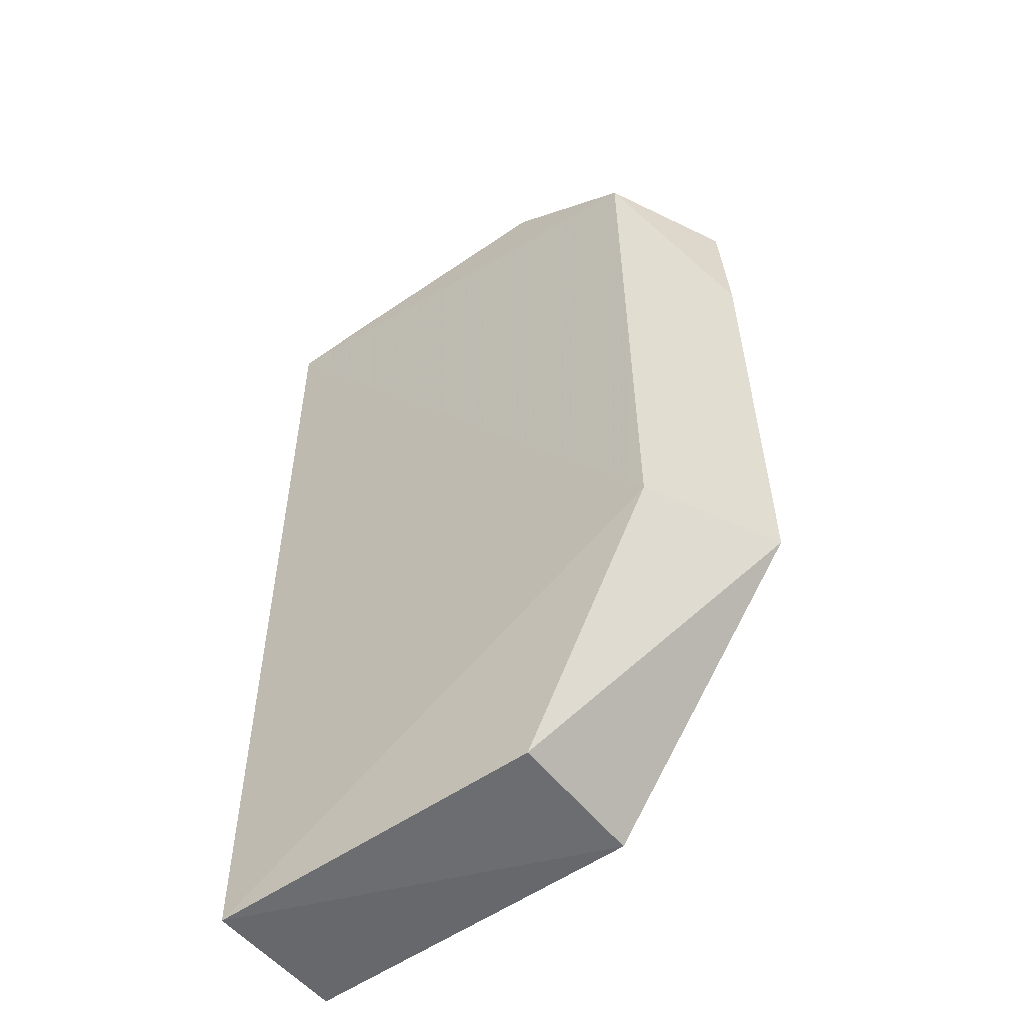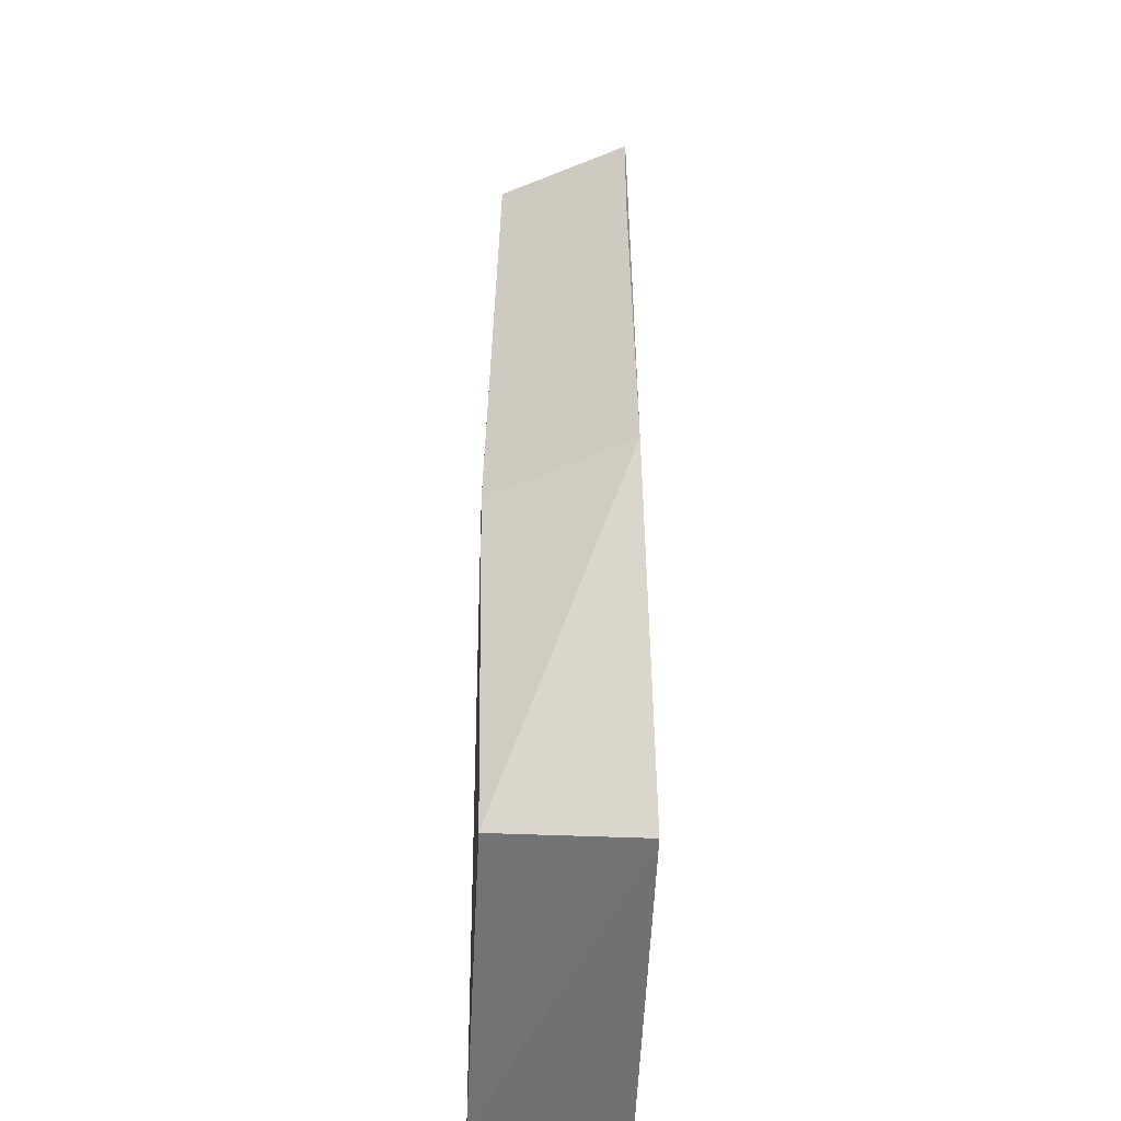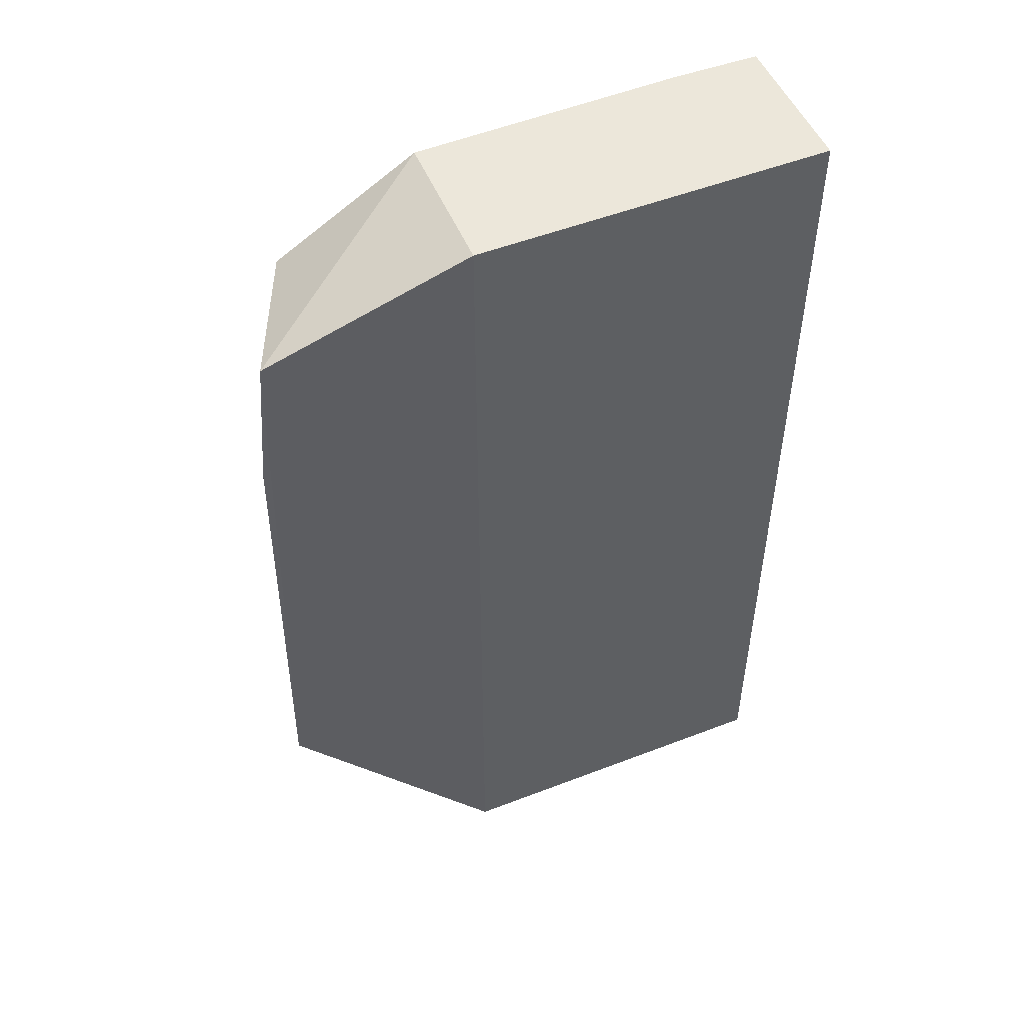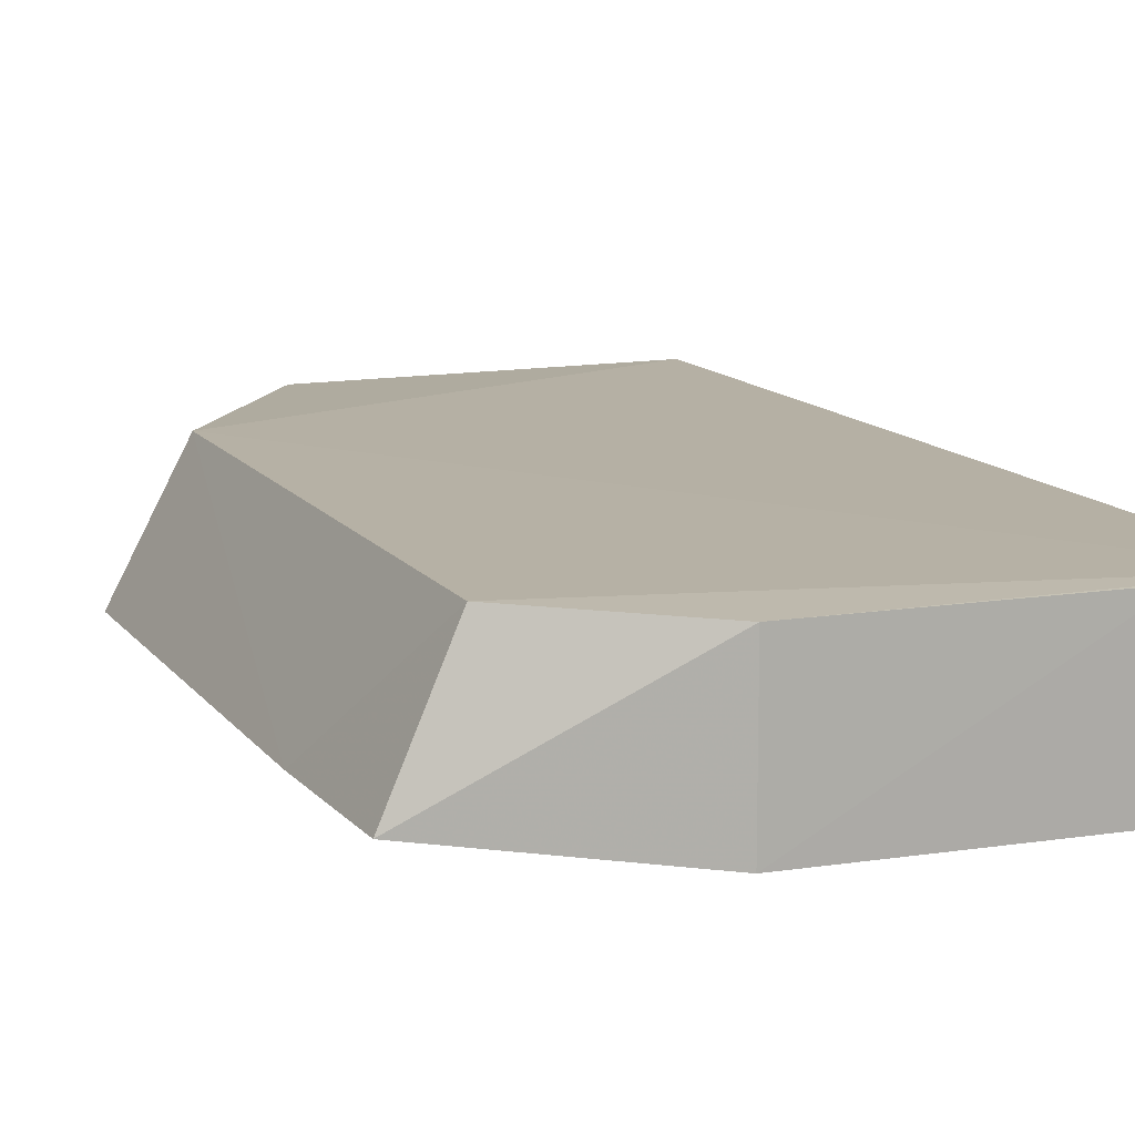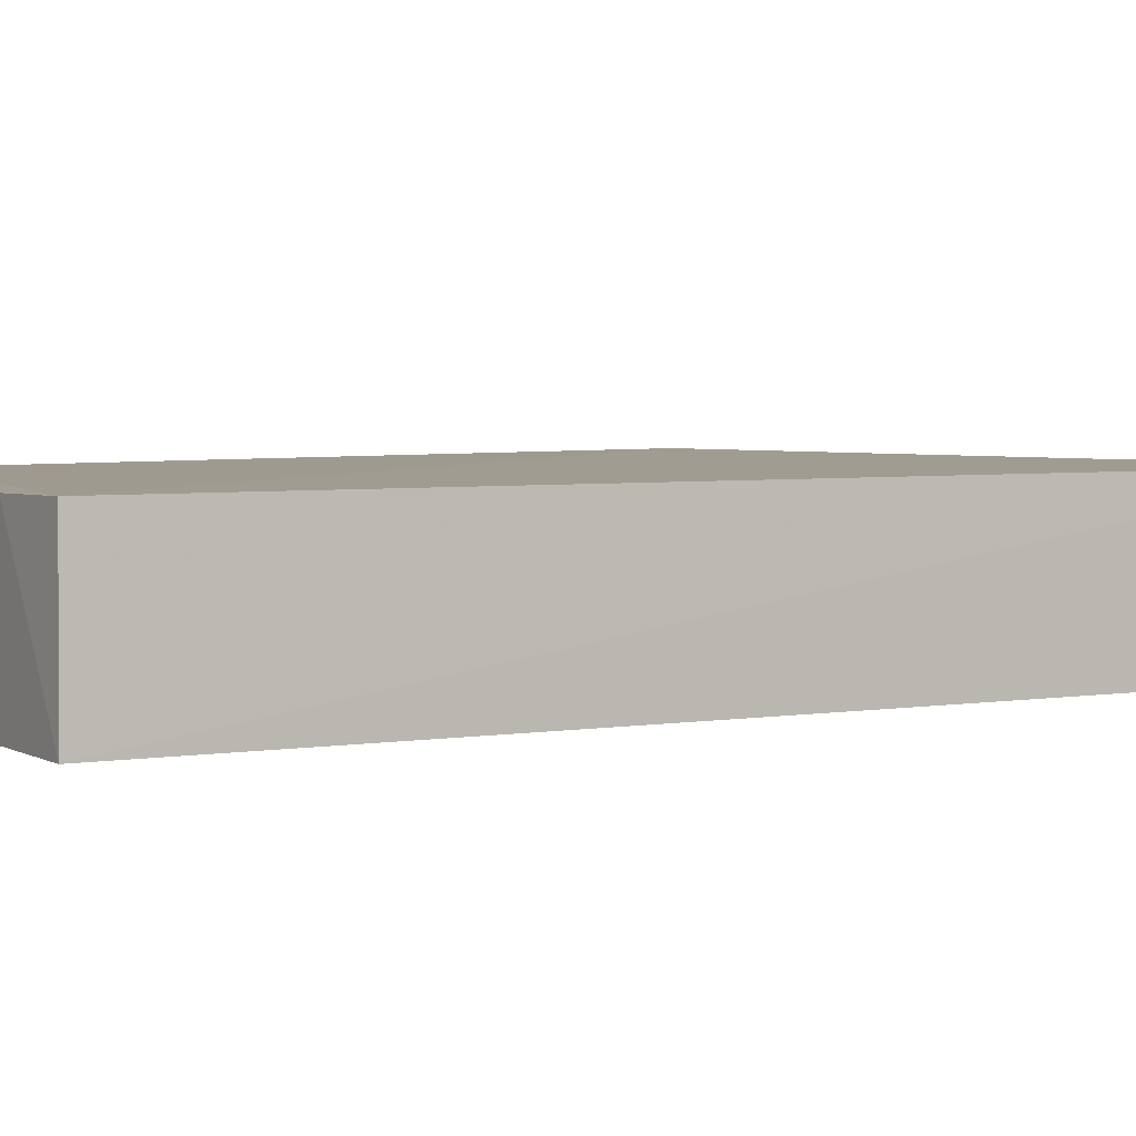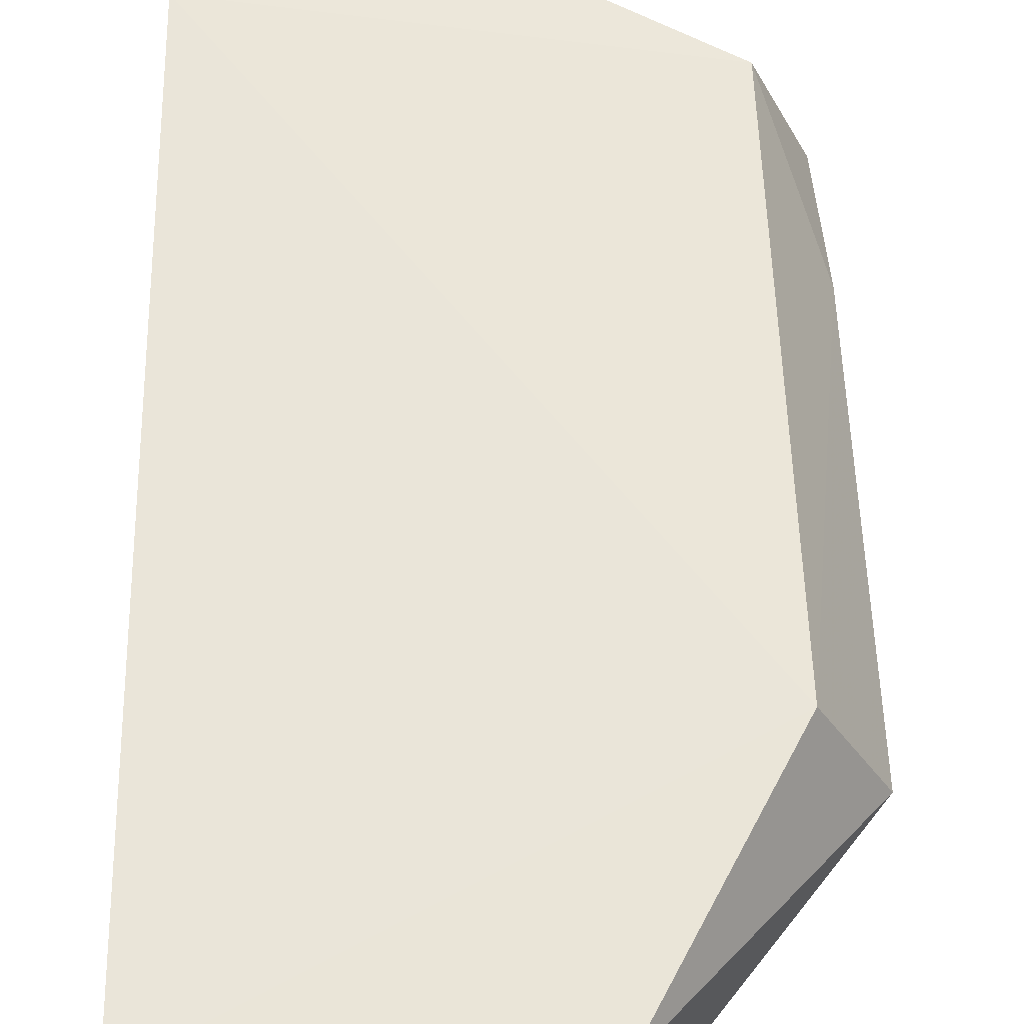
<metadata>
{"format":"obj","ext":"obj","renderer":"f3d","projection":"perspective","resolution":1024,"background":"white","views":[{"elev":-53.6,"azim":37.1,"up":"+Y"},{"elev":-55.1,"azim":87.7,"up":"+Y"},{"elev":51.8,"azim":157.3,"up":"+Y"},{"elev":11.6,"azim":159.5,"up":"+Z"},{"elev":3.7,"azim":-119.8,"up":"+Z"},{"elev":57.5,"azim":-1.1,"up":"+Z"}]}
</metadata>
<code>
v 0.05914 0.04761 0.04454
v 0.06766 -0.02167 0.03025
v 0.06573 0.04828 0.02986
v 0.004011 0.05762 0.02789
v 0.003954 -0.05141 0.04459
v 0.0435 -0.05096 0.02789
v 0.04349 0.05761 0.04408
v 0.06695 0.03184 0.03025
v 0.0599 -0.02132 0.04509
v 0.0435 0.05762 0.02789
v 0.004011 -0.05096 0.02789
v 0.004127 0.05744 0.04443
v 0.04351 -0.05095 0.04414
v 0.01381 0.0578 0.04431
f 6 3 2
f 7 1 3
f 8 2 3
f 8 3 1
f 9 8 1
f 9 2 8
f 10 6 4
f 10 3 6
f 10 7 3
f 11 6 5
f 11 5 4
f 11 4 6
f 12 1 7
f 12 9 1
f 12 5 9
f 12 4 5
f 13 6 2
f 13 2 9
f 13 9 5
f 13 5 6
f 14 10 4
f 14 7 10
f 14 12 7
f 14 4 12

</code>
